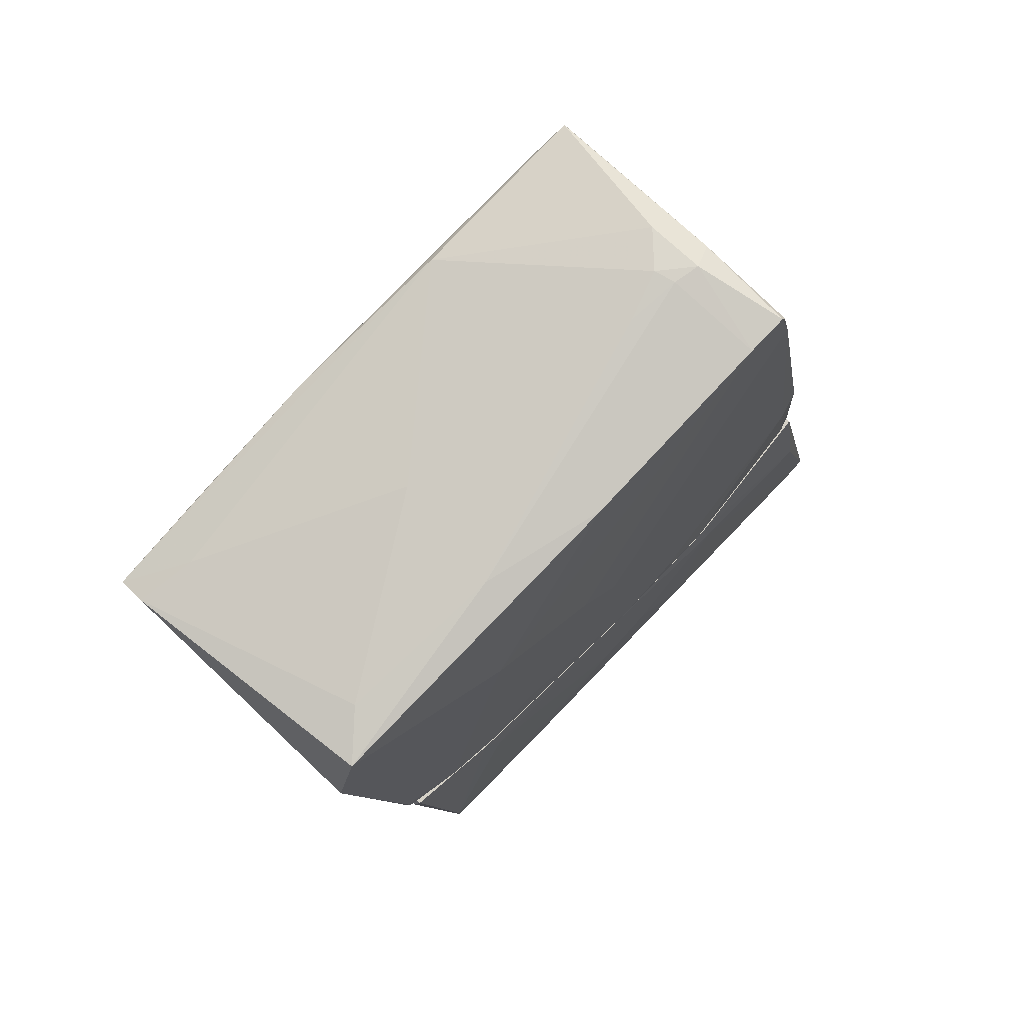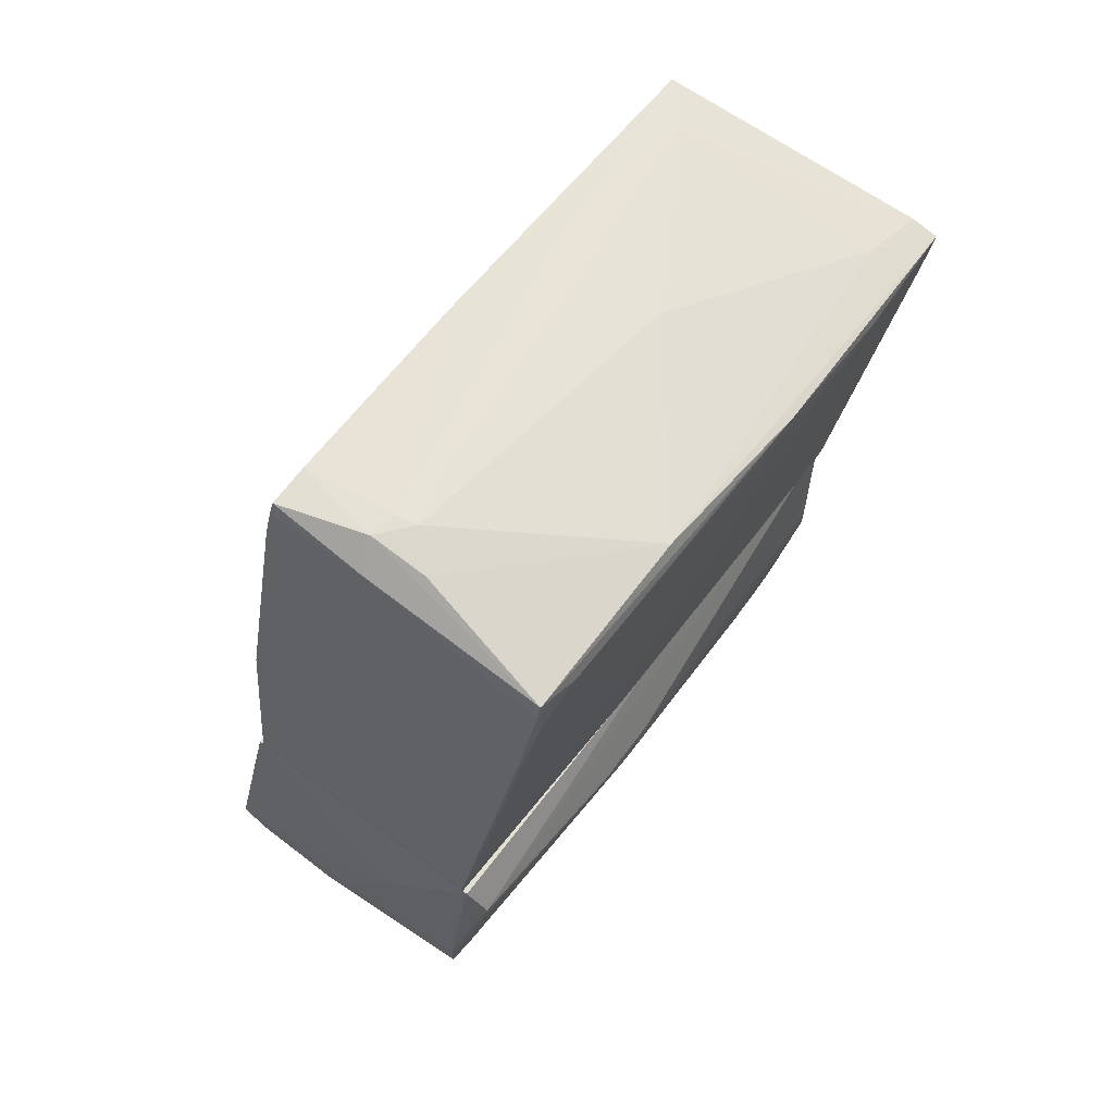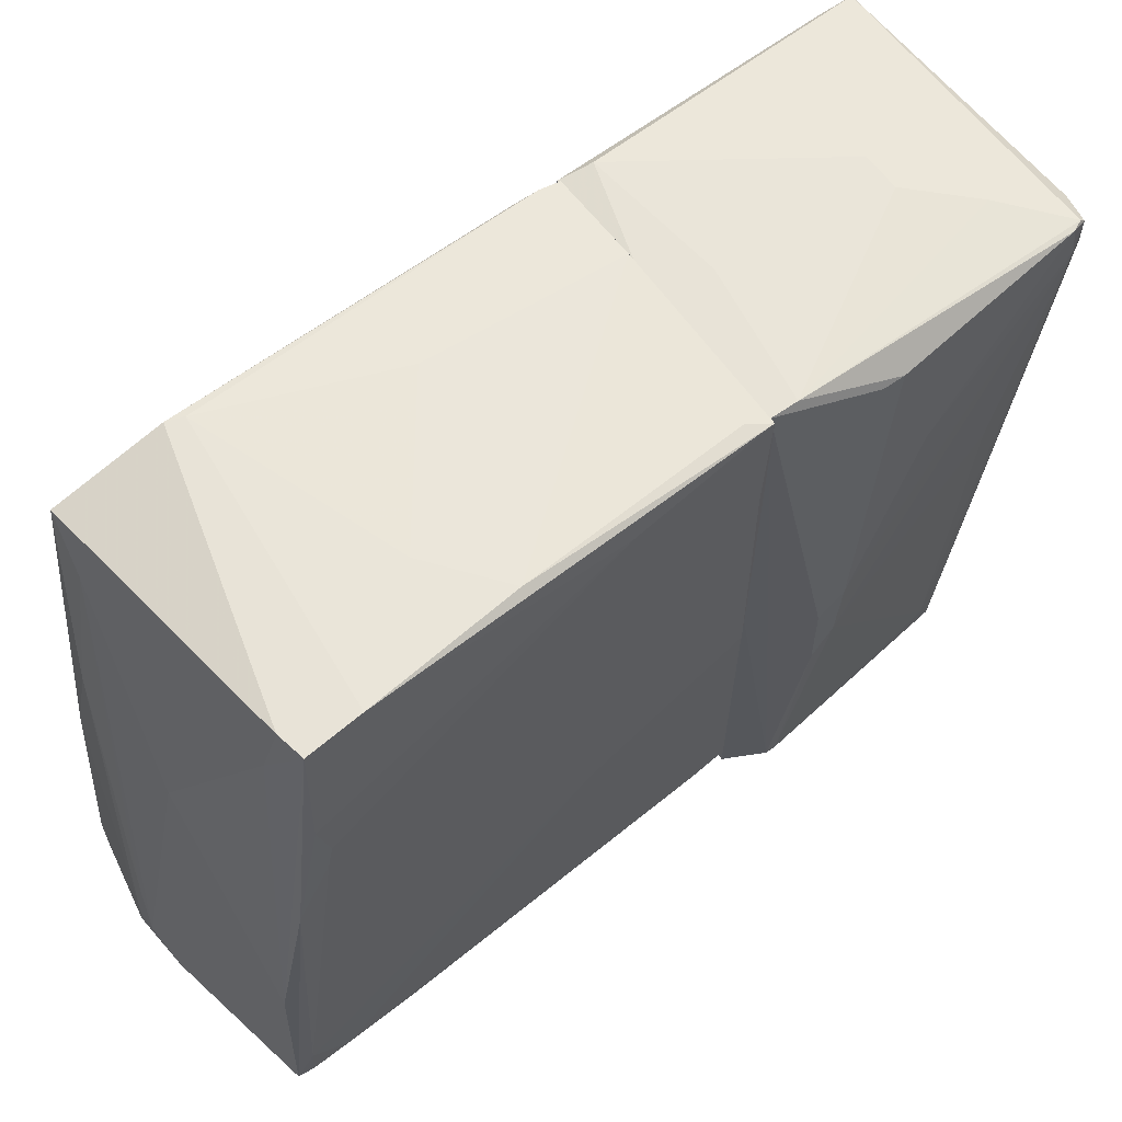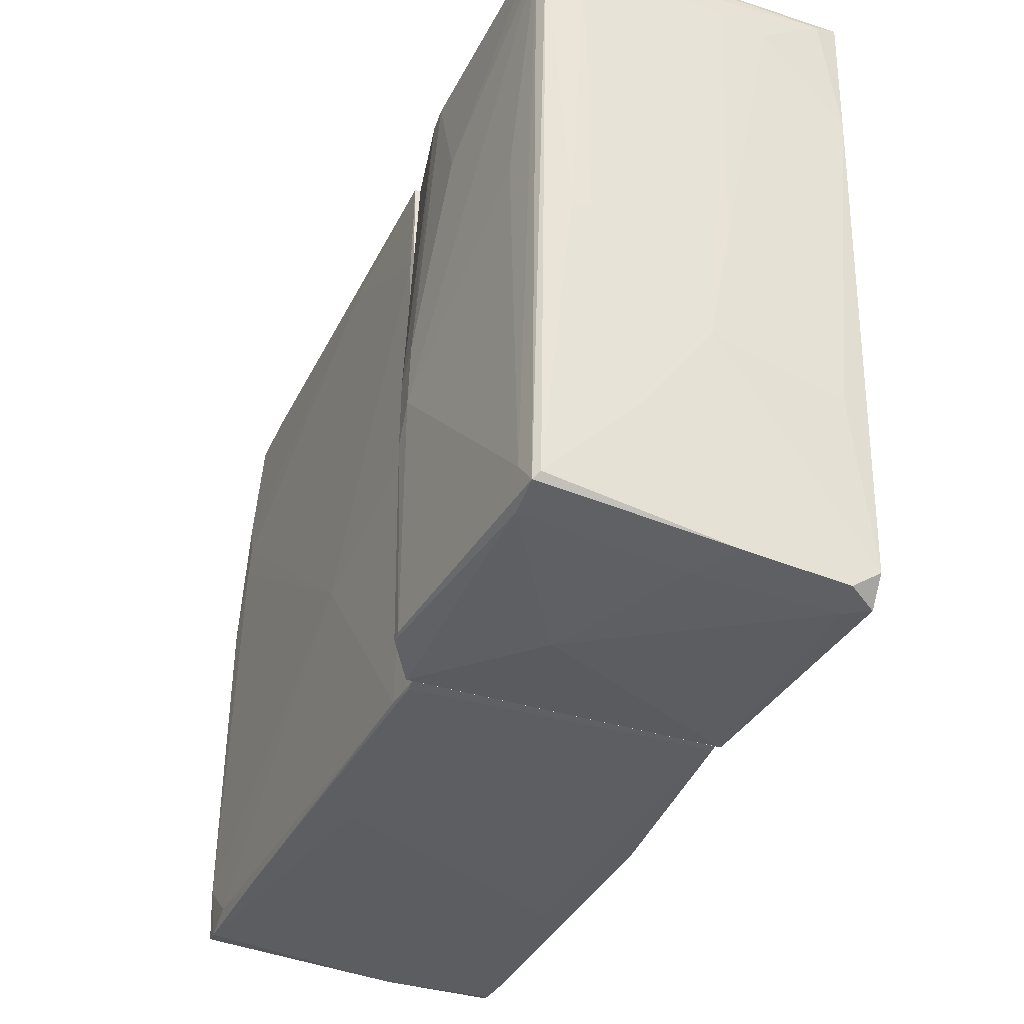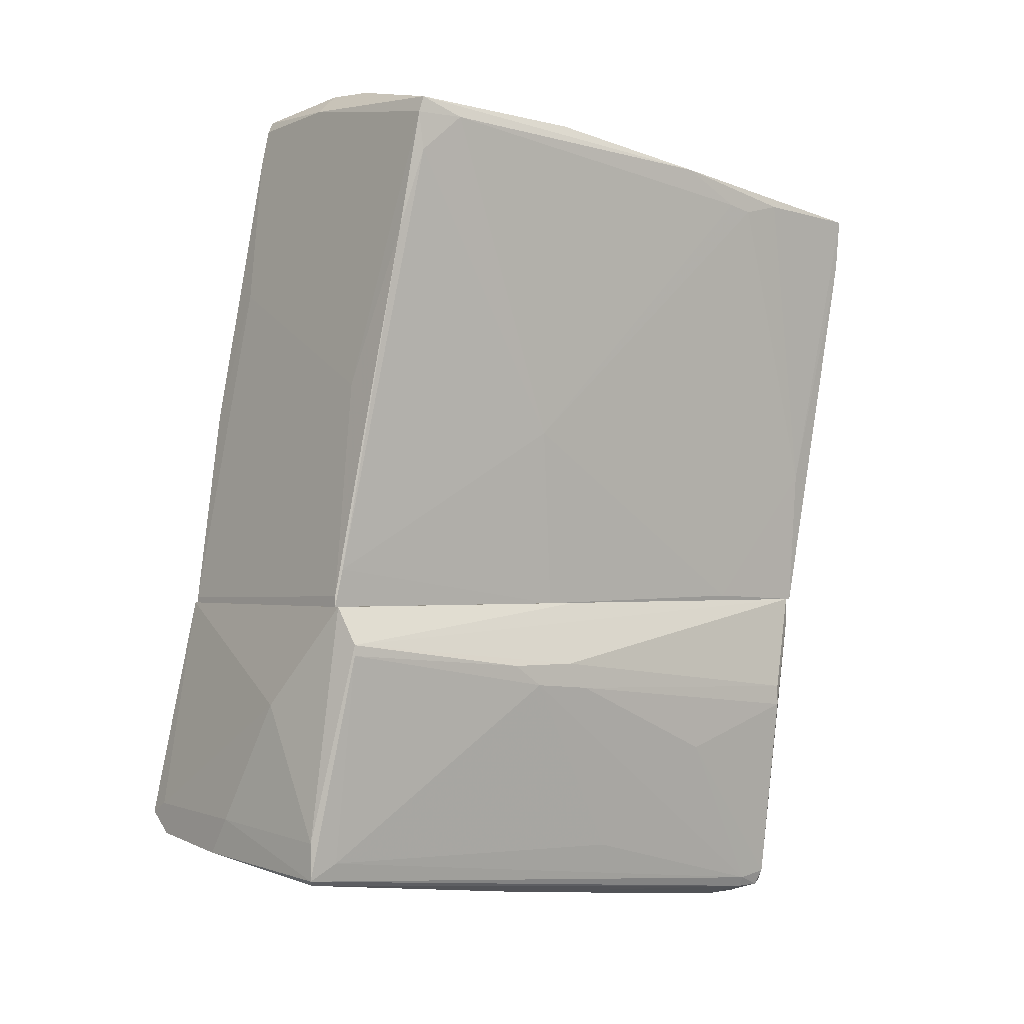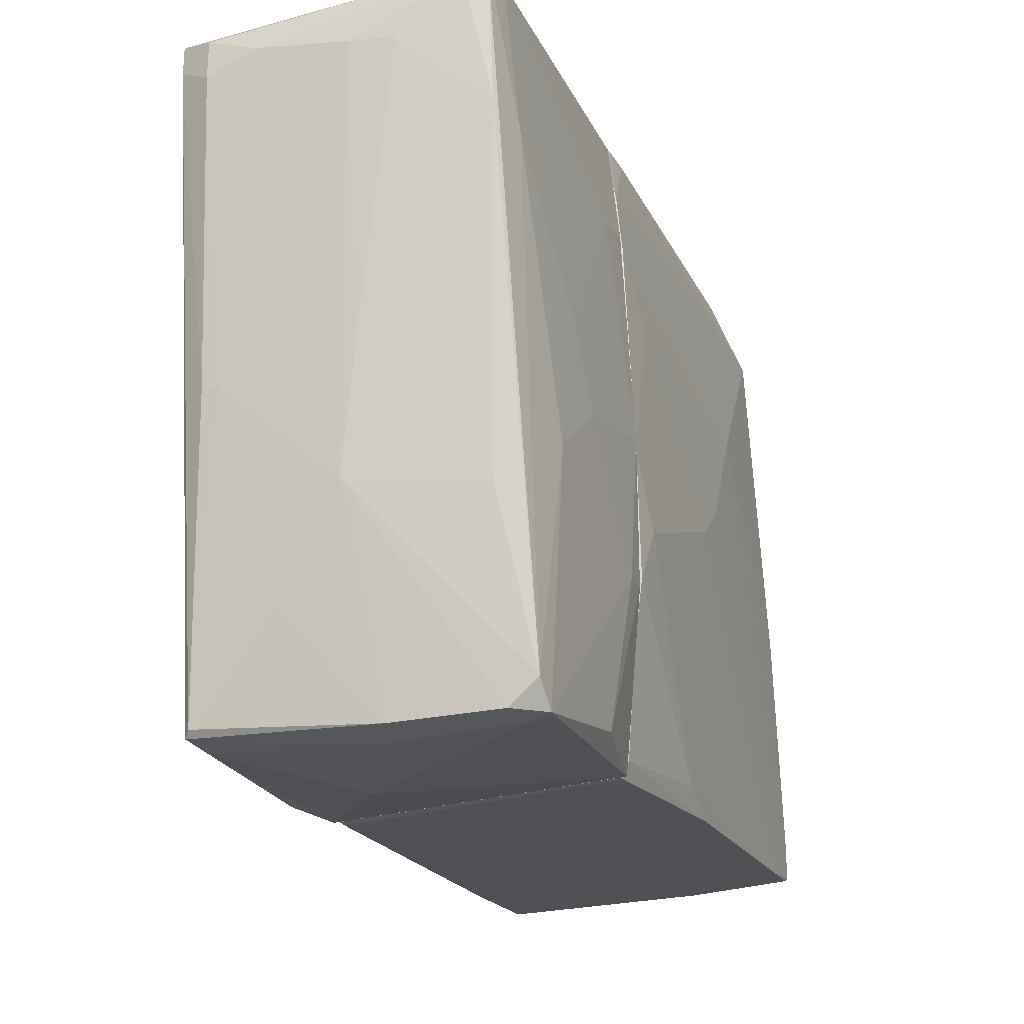
<metadata>
{"format":"obj","ext":"obj","renderer":"f3d","projection":"perspective","resolution":1024,"background":"white","views":[{"elev":79.1,"azim":-136.4,"up":"+Z"},{"elev":67.1,"azim":36.6,"up":"+Z"},{"elev":61.7,"azim":54.3,"up":"+Y"},{"elev":-44.4,"azim":161.5,"up":"+Y"},{"elev":-1.3,"azim":50.8,"up":"+Z"},{"elev":-26.7,"azim":-155.4,"up":"+Y"}]}
</metadata>
<code>
o convex_0
v -0.003049 -0.003779 -0.02528
v -0.002382 0.01926 -0.005914
v 0.008303 0.01926 -0.005916
v -0.002047 -0.02082 -0.005914
v 0.006968 -0.02215 -0.02294
v 0.007301 0.01692 -0.02695
v -0.01073 0.01725 -0.02628
v -0.0114 -0.02282 -0.02027
v -0.0104 -0.001119 -0.005914
v 0.009305 -0.02048 -0.008251
v -0.00906 0.01892 -0.005914
v -0.009395 -0.02081 -0.005914
v 0.009975 -0.002111 -0.01159
v 0.00797 -0.02082 -0.005916
v -0.0114 -0.02148 -0.02161
v 0.005298 0.01391 -0.02762
v 0.009305 0.01725 -0.01359
v -0.001378 0.01858 -0.0196
v 0.002292 -0.02215 -0.01226
v -0.0114 -0.007787 -0.0186
v 0.001625 -0.01614 -0.02394
v -0.005721 0.01357 -0.02695
v -0.01073 -0.01046 -0.007918
v 0.007635 0.01725 -0.02595
v -0.008726 0.01926 -0.007918
v -0.01006 0.01157 -0.008919
v -0.003717 -0.02282 -0.02227
v 0.009975 -0.008121 -0.009921
v -0.01107 0.00055 -0.01593
v 0.005631 -0.004117 -0.02561
v 0.00797 0.001221 -0.02261
v -0.01073 -0.02048 -0.01126
v -0.002047 -0.01047 -0.02461
v -0.01073 0.009237 -0.02561
v 0.008303 0.01926 -0.007584
v -0.01073 0.01725 -0.02428
v 0.009975 -0.006119 -0.01126
v 0.006633 -0.02182 -0.02328
v 0.002292 0.01491 -0.02762
v 0.009305 0.008903 -0.01627
v 0.007635 0.01525 -0.02628
v -0.009728 -0.01147 -0.02328
v 0.009975 -0.003446 -0.009921
v -0.002047 -0.02282 -0.01994
v 0.003962 0.01792 -0.02328
v 0.007301 -0.02048 -0.02194
v -0.01107 0.008569 -0.02294
v 0.009305 0.01725 -0.01226
v -0.003049 0.01391 -0.02728
v 0.006968 -0.02215 -0.0206
v -0.0104 -0.01013 -0.005914
v 0.009305 -0.02048 -0.008921
v 0.005298 0.01625 -0.02762
v 0.007301 0.01525 -0.02695
v -0.009728 0.01258 -0.005914
v 0.008303 -0.001782 -0.005916
v -0.01107 -0.003446 -0.01359
v 0.007301 0.01725 -0.02661
v -0.009395 0.01658 -0.02662
v 0.004629 -0.004117 -0.02561
v -4.5e-05 0.01926 -0.008921
v 0.000957 0.01858 -0.0196
v -0.01006 -0.02282 -0.0196
v -0.009728 -0.02282 -0.02161
f 33 27 64
f 3 2 4
f 4 2 9
f 9 2 11
f 4 9 12
f 4 12 19
f 14 4 19
f 15 8 20
f 20 8 23
f 2 3 25
f 11 2 25
f 18 7 25
f 9 26 29
f 8 12 32
f 23 8 32
f 21 27 33
f 15 7 34
f 3 17 35
f 17 24 35
f 25 3 35
f 11 25 36
f 25 7 36
f 29 26 36
f 13 28 37
f 5 27 38
f 27 21 38
f 17 13 40
f 24 17 40
f 6 24 41
f 13 37 41
f 37 31 41
f 40 13 41
f 24 40 41
f 22 1 42
f 1 33 42
f 33 15 42
f 15 34 42
f 34 22 42
f 3 10 43
f 10 28 43
f 28 13 43
f 8 27 44
f 27 5 44
f 7 18 45
f 31 37 46
f 5 41 46
f 41 31 46
f 7 15 47
f 15 20 47
f 20 29 47
f 36 7 47
f 29 36 47
f 17 3 48
f 13 17 48
f 3 43 48
f 43 13 48
f 1 22 49
f 33 1 49
f 5 10 50
f 10 14 50
f 14 19 50
f 44 5 50
f 19 44 50
f 12 9 51
f 9 23 51
f 32 12 51
f 23 32 51
f 10 5 52
f 28 10 52
f 37 28 52
f 5 46 52
f 46 37 52
f 6 16 53
f 16 39 53
f 16 6 54
f 30 16 54
f 5 38 54
f 38 30 54
f 41 5 54
f 6 41 54
f 9 11 55
f 26 9 55
f 11 36 55
f 36 26 55
f 3 4 56
f 10 3 56
f 4 14 56
f 14 10 56
f 23 9 57
f 20 23 57
f 29 20 57
f 9 29 57
f 24 6 58
f 35 24 58
f 7 45 58
f 45 35 58
f 6 53 58
f 53 7 58
f 34 7 59
f 22 34 59
f 49 22 59
f 39 49 59
f 7 53 59
f 53 39 59
f 16 30 60
f 21 33 60
f 38 21 60
f 30 38 60
f 39 16 60
f 33 49 60
f 49 39 60
f 18 25 61
f 25 35 61
f 61 35 62
f 45 18 62
f 35 45 62
f 18 61 62
f 12 8 63
f 19 12 63
f 44 19 63
f 8 44 63
f 8 15 64
f 27 8 64
f 15 33 64
o convex_1
v -0.01006 -0.01314 -0.005912
v 0.000291 -0.0128 0.02849
v -0.000712 -0.009796 0.02815
v 0.008637 0.01925 -0.005912
v -0.006723 0.02026 0.02448
v 0.007636 -0.02082 -0.005912
v 0.01131 0.02193 0.02214
v -0.008727 0.01926 -0.005912
v 0.01098 -0.01648 0.02615
v -0.007057 -0.01648 0.02681
v -0.00906 -0.02082 -0.005912
v -0.009394 -0.000444 0.007782
v -0.006389 0.02193 0.01713
v 0.01164 0.01024 0.02214
v -0.009728 0.01191 -0.005575
v 0.00964 -0.005449 0.005445
v -0.00906 -0.01914 0.006779
v 0.01098 -0.004783 0.02581
v 0.00964 0.02126 0.009452
v 0.01031 -0.01781 0.0178
v -0.007057 -0.000444 0.02648
v 0.002294 0.00623 0.02581
v -0.0104 -0.005783 -0.003572
v -0.008393 0.009569 0.01546
v -0.003049 0.01959 -0.005912
v -0.007057 -0.01614 0.02748
v 0.01131 -0.0138 0.02515
v 0.008305 -0.003783 -0.005912
v 0.006969 -0.01914 0.008119
v 0.00964 0.02193 0.02247
v -0.008727 0.01959 -0.002902
v -0.001379 -0.0148 0.02849
v -0.004384 0.01759 0.02481
v -0.006723 0.02193 0.01813
v -0.006723 -0.01814 0.01513
v 0.01164 0.01458 0.02247
v -0.0104 -0.001775 -0.005912
v 0.01098 0.02193 0.0188
v 0.01098 -0.01681 0.02515
v 0.00797 -0.02048 -0.003572
v 0.008637 0.01224 -0.005575
v -0.009394 -0.01814 0.003775
v 0.00964 0.01892 0.003105
v -0.005053 0.007234 0.02615
v 0.01164 0.00623 0.02414
v -0.008727 0.01959 -0.004575
v -0.003049 0.02093 0.006445
v 0.00797 0.01959 -0.004575
v -0.00906 -0.02082 -0.005575
v -0.00739 -0.01681 0.02448
v -0.007057 -0.01347 0.02748
v -0.009728 0.008235 -0.002235
v 0.007636 -0.02082 -0.005242
v 0.01098 -0.01648 0.02281
v -0.000712 -0.01648 0.02715
v -0.009394 0.01558 -0.005575
v 0.008971 0.01826 0.02314
v -0.009394 -0.01981 -0.005575
v -0.0104 -0.009457 -0.005575
v -0.00906 0.002221 0.01079
v 0.005631 0.02159 0.01279
v 0.002294 -0.0148 0.02815
v -0.001046 -0.01314 0.02849
v 0.01164 0.01191 0.02181
f 105 107 128
f 65 68 70
f 68 65 72
f 65 70 75
f 66 82 86
f 85 69 88
f 68 72 89
f 80 78 91
f 70 68 92
f 71 77 94
f 67 66 97
f 66 86 97
f 94 69 97
f 94 77 98
f 69 94 98
f 95 69 98
f 72 65 101
f 79 72 101
f 87 76 101
f 77 71 102
f 68 83 102
f 91 73 103
f 93 84 103
f 99 93 103
f 70 92 104
f 92 80 104
f 92 68 105
f 80 92 105
f 71 100 107
f 68 102 107
f 102 71 107
f 105 68 107
f 69 85 108
f 67 97 108
f 97 69 108
f 71 82 109
f 82 73 109
f 91 78 109
f 73 91 109
f 100 71 109
f 78 100 109
f 89 72 110
f 98 77 110
f 95 98 110
f 83 89 111
f 89 110 111
f 110 77 111
f 83 68 112
f 68 89 112
f 89 83 112
f 75 70 113
f 99 81 113
f 93 99 113
f 76 87 114
f 74 90 114
f 90 76 114
f 81 99 114
f 106 81 114
f 87 106 114
f 85 88 115
f 90 96 115
f 88 79 116
f 79 101 116
f 101 76 116
f 84 93 117
f 70 104 117
f 104 84 117
f 113 70 117
f 93 113 117
f 80 91 118
f 91 103 118
f 103 84 118
f 84 104 118
f 104 80 118
f 90 74 119
f 73 96 119
f 96 90 119
f 103 73 119
f 99 103 119
f 74 114 119
f 114 99 119
f 72 79 120
f 88 69 120
f 79 88 120
f 69 95 120
f 110 72 120
f 95 110 120
f 82 71 121
f 86 82 121
f 71 94 121
f 97 86 121
f 94 97 121
f 65 75 122
f 106 65 122
f 81 106 122
f 75 113 122
f 113 81 122
f 101 65 123
f 87 101 123
f 65 106 123
f 106 87 123
f 76 90 124
f 115 88 124
f 90 115 124
f 88 116 124
f 116 76 124
f 77 102 125
f 102 83 125
f 111 77 125
f 83 111 125
f 82 66 126
f 73 82 126
f 66 96 126
f 96 73 126
f 66 67 127
f 96 66 127
f 108 85 127
f 67 108 127
f 85 115 127
f 115 96 127
f 78 80 128
f 100 78 128
f 80 105 128
f 107 100 128

</code>
